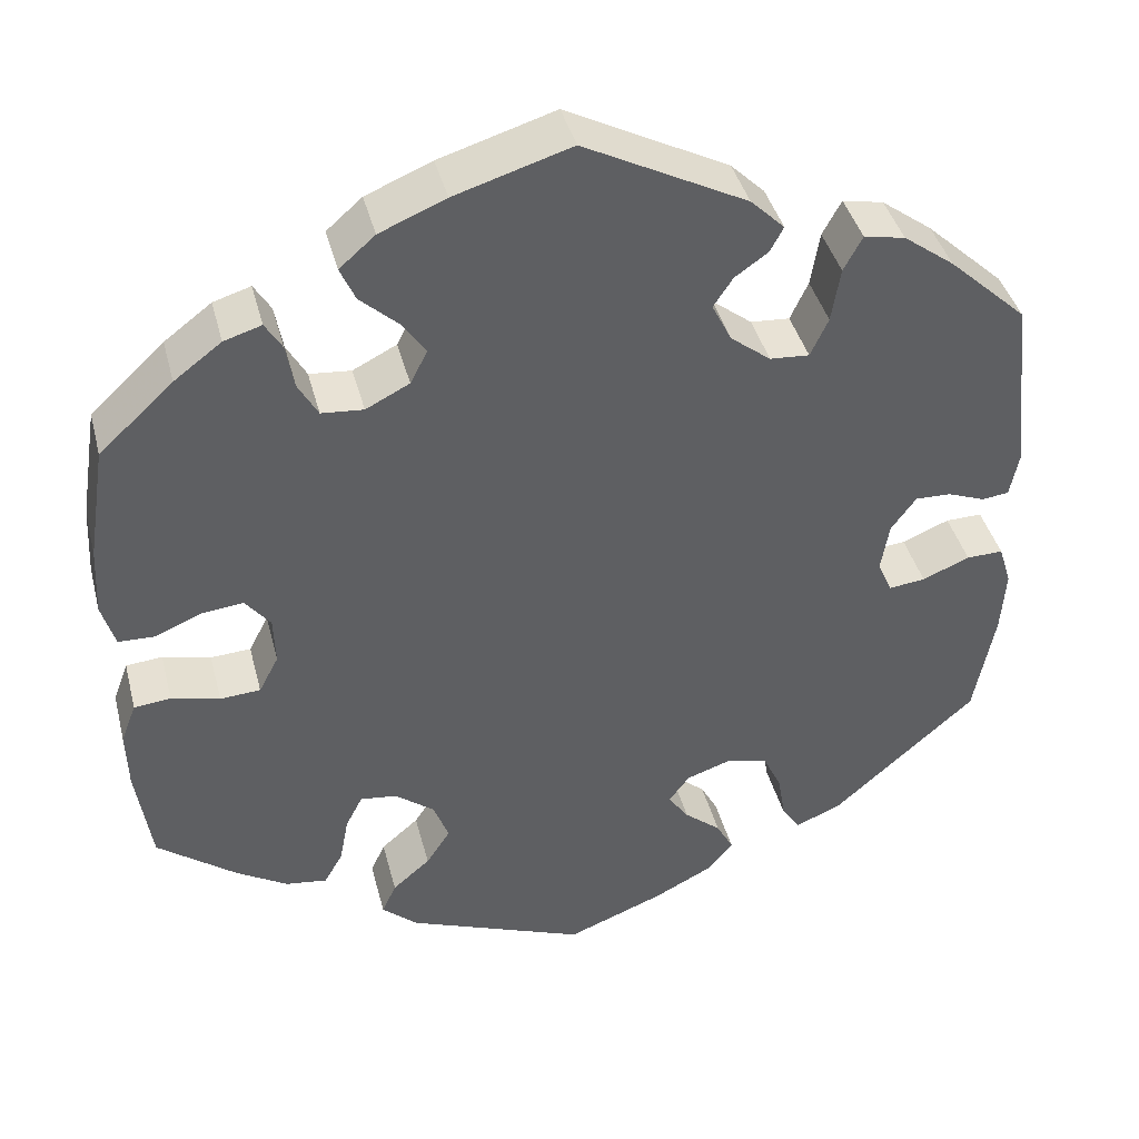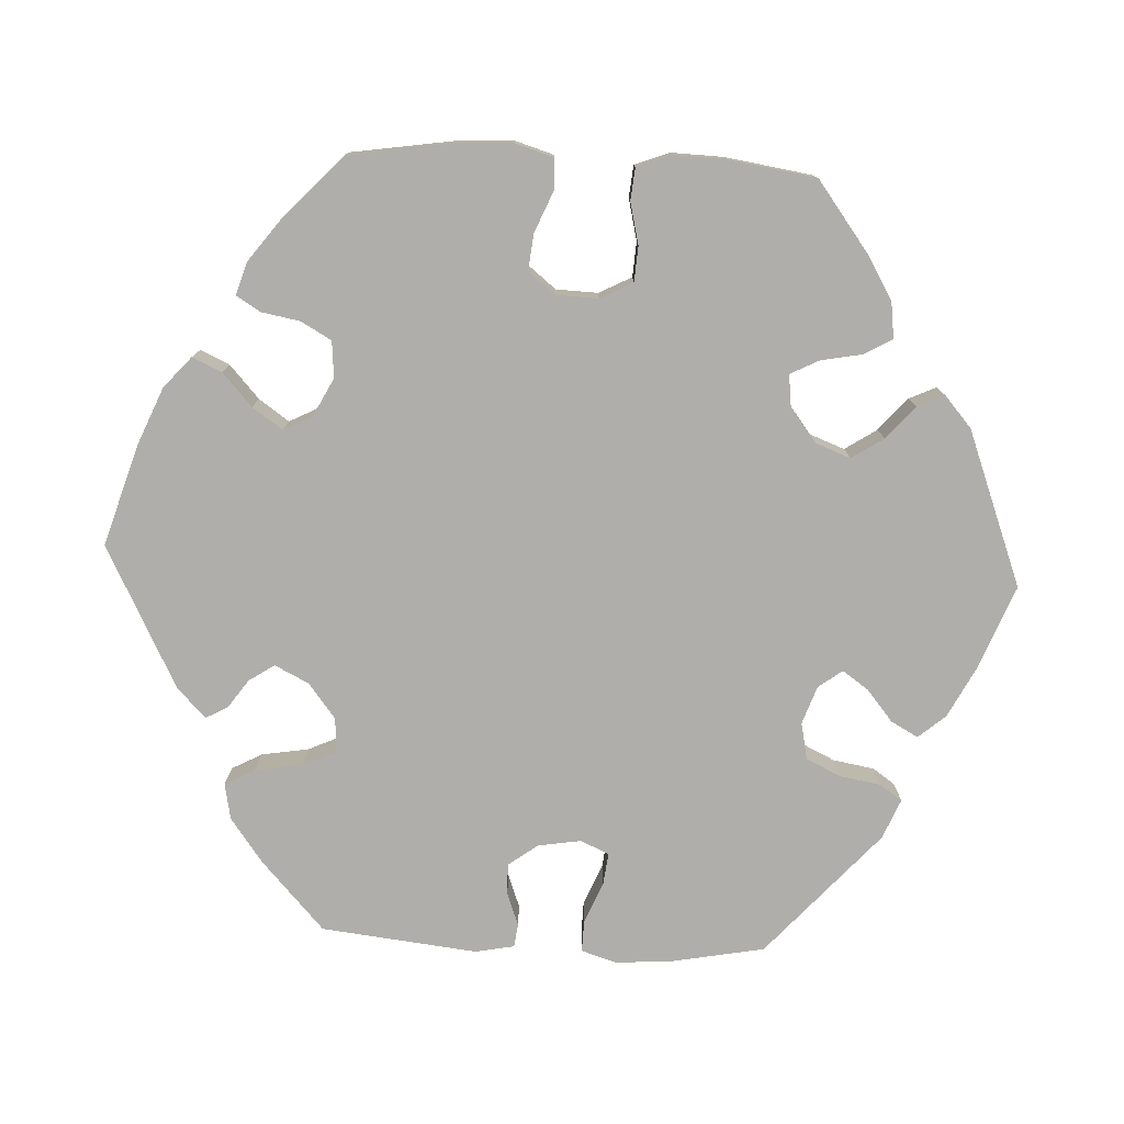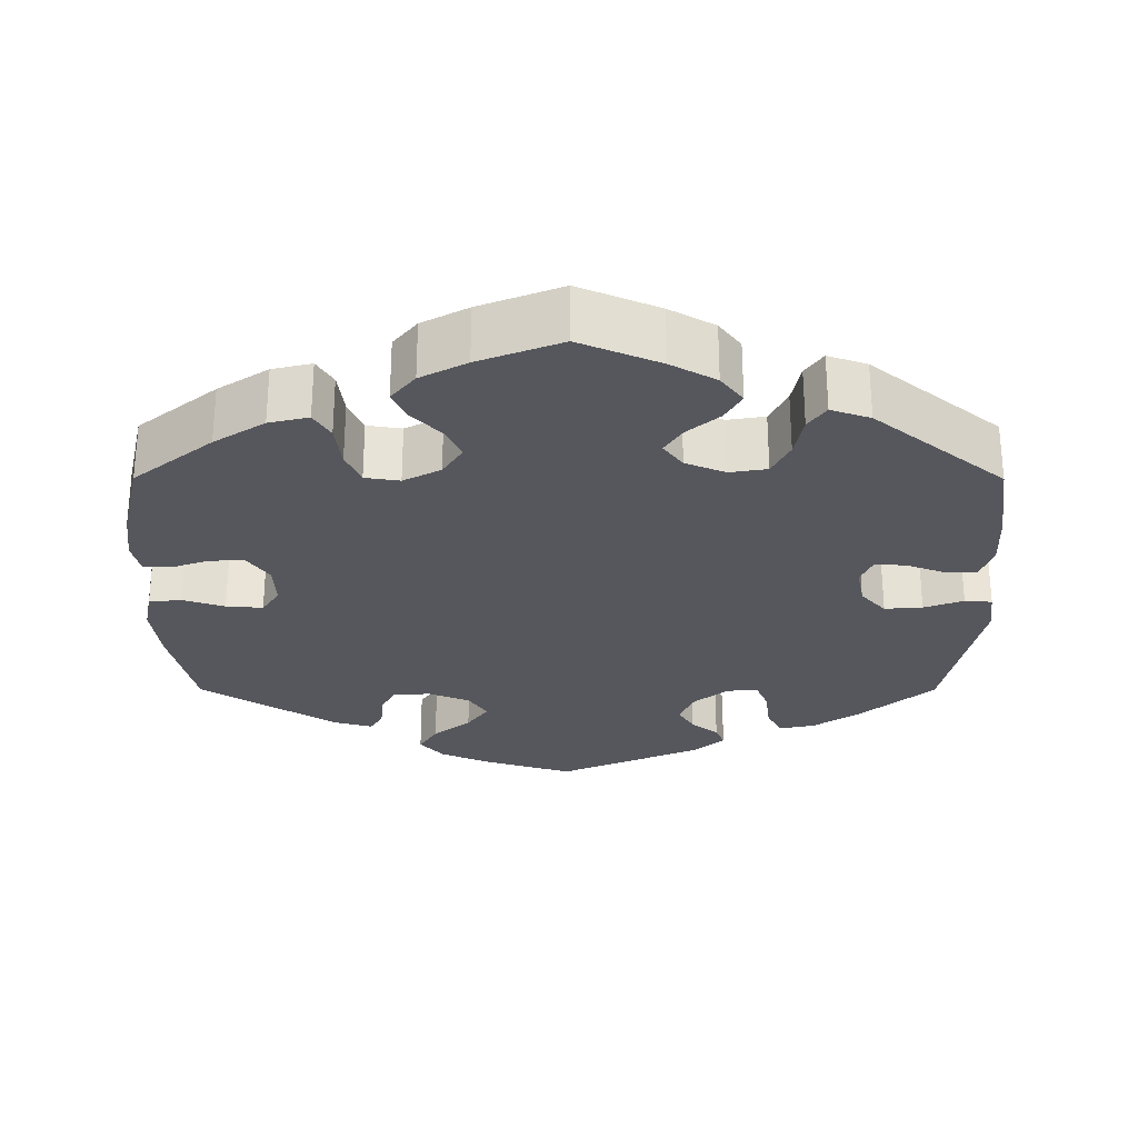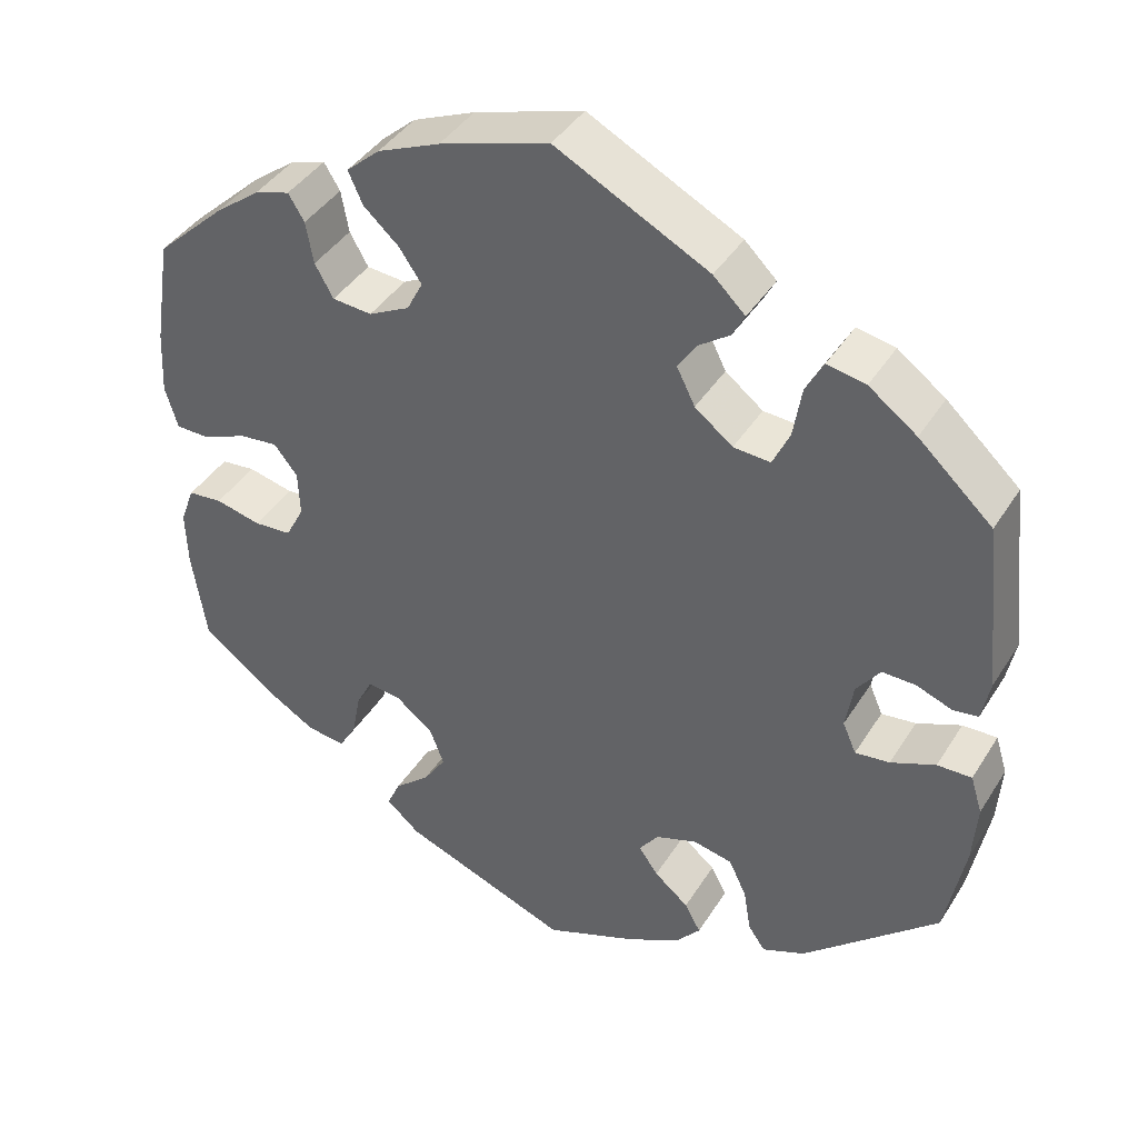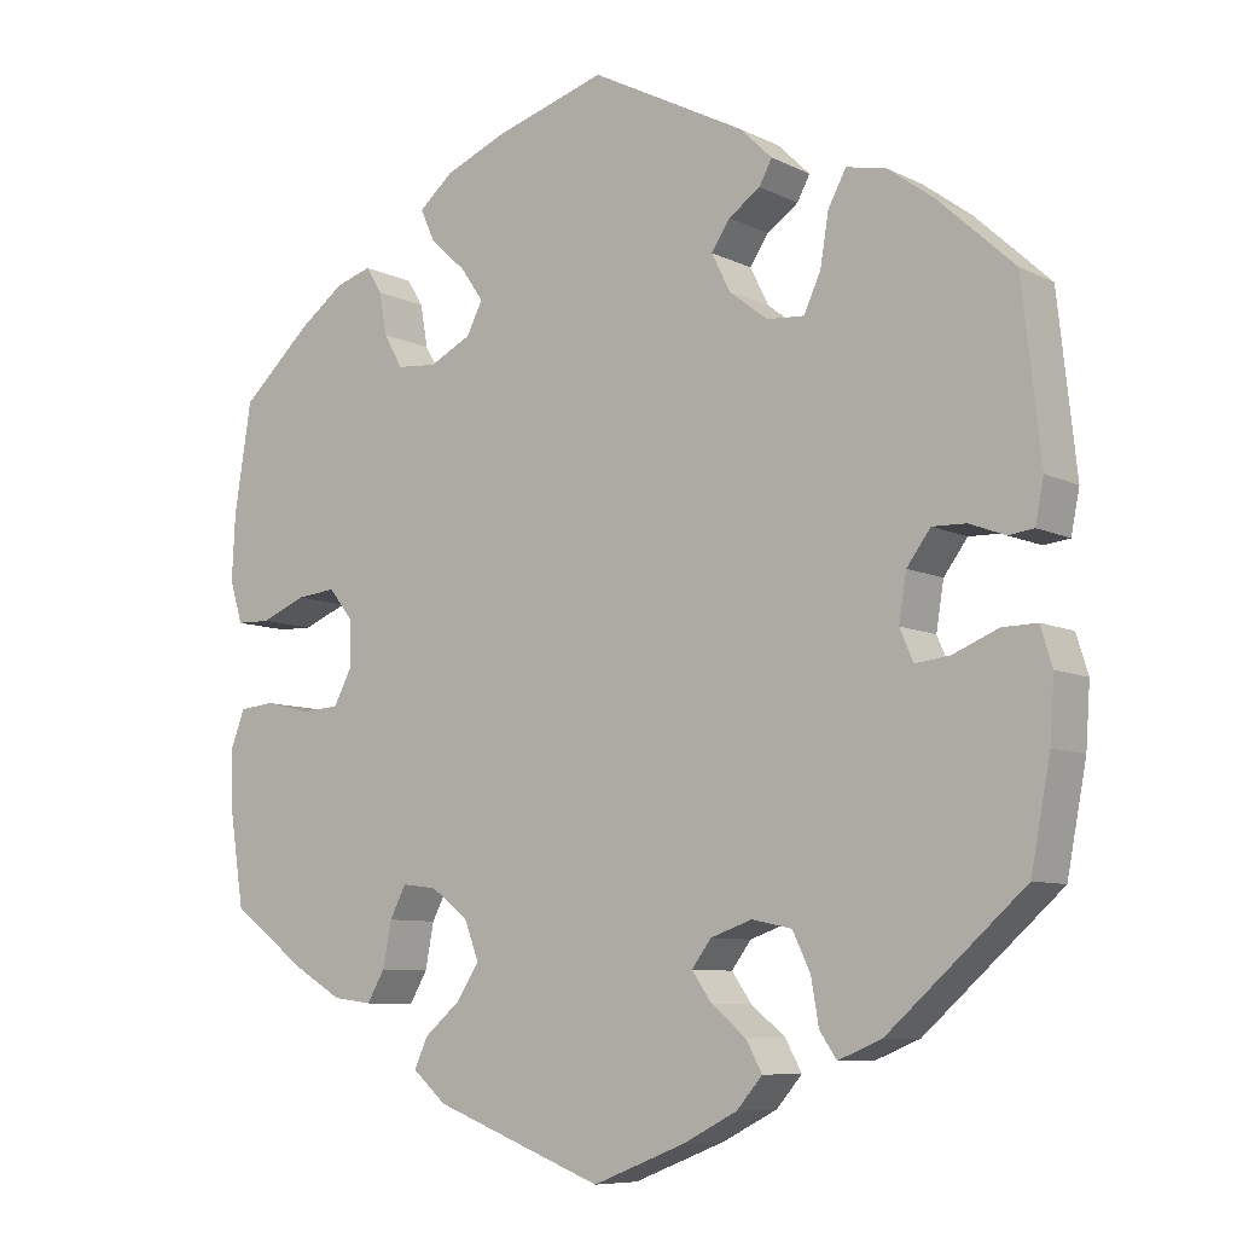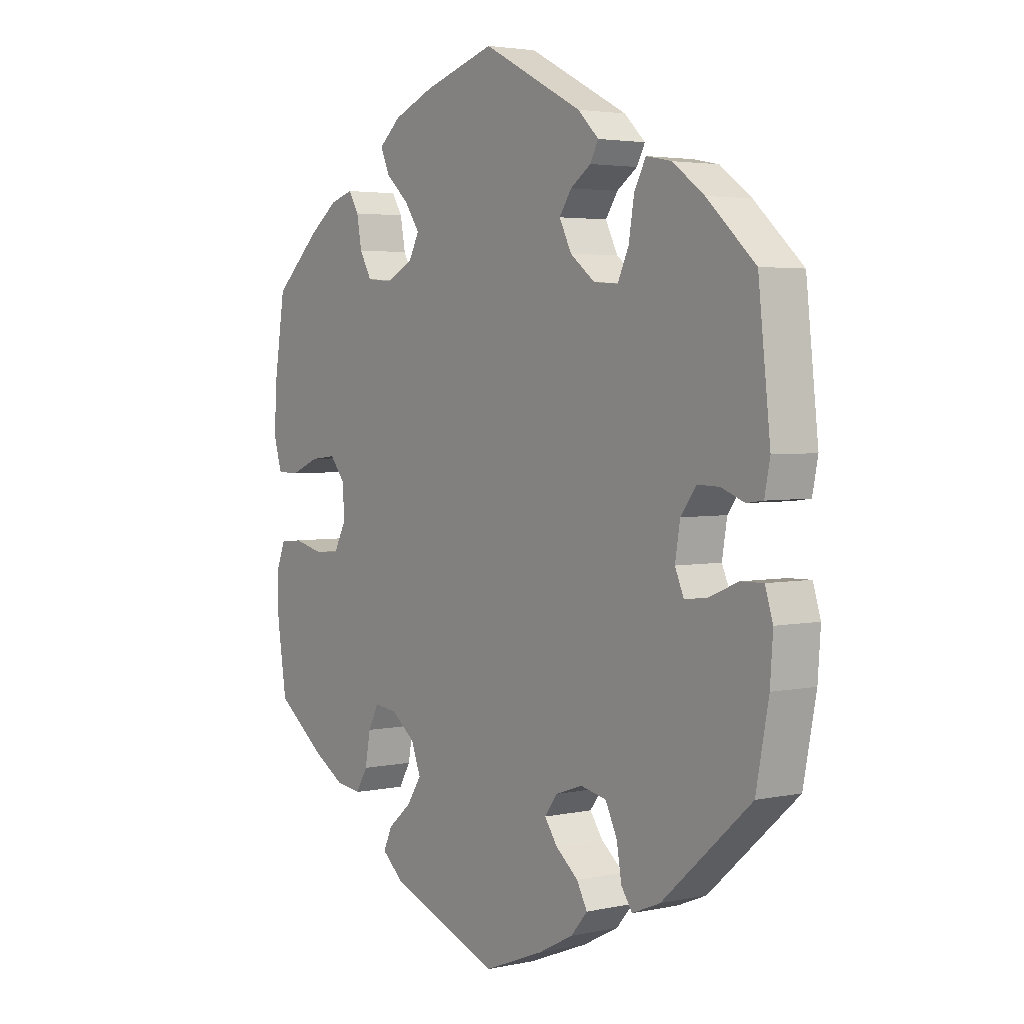
<metadata>
{"format":"obj","ext":"obj","renderer":"f3d","projection":"perspective","resolution":1024,"background":"white","views":[{"elev":40.7,"azim":165.8,"up":"+Z"},{"elev":-77.8,"azim":87.2,"up":"+Y"},{"elev":-27.6,"azim":119.8,"up":"+Y"},{"elev":40.8,"azim":-150.7,"up":"+Z"},{"elev":-8.0,"azim":-143.2,"up":"+Z"},{"elev":3.4,"azim":-126.0,"up":"+Z"}]}
</metadata>
<code>
v -0.412 0.07 0.37
v -0.355 0.07 0.412
v -0.309 0.07 0.421
v -0.288 0.07 0.382
v -0.278 0.07 0.321
v -0.258 0.07 0.278
v -0.214 0.07 0.281
v -0.169 0.07 0.316
v -0.147 0.07 0.36
v -0.169 0.07 0.393
v -0.206 0.07 0.419
v -0.221 0.07 0.447
v -0.183 0.07 0.484
v -0.001 0.07 0.578
v 0.129 0.07 0.538
v 0.203 0.07 0.507
v 0.243 0.07 0.472
v 0.226 0.07 0.434
v 0.184 0.07 0.396
v 0.157 0.07 0.357
v 0.176 0.07 0.32
v 0.225 0.07 0.295
v 0.272 0.07 0.299
v 0.294 0.07 0.338
v 0.303 0.07 0.388
v 0.322 0.07 0.419
v 0.364 0.07 0.406
v 0.417 0.07 0.366
v 0.5 0.07 0.289
v 0.52 0.07 0.161
v 0.524 0.07 0.084
v 0.509 0.07 0.034
v 0.469 0.07 0.033
v 0.416 0.07 0.055
v 0.37 0.07 0.06
v 0.342 0.07 0.025
v 0.34 0.07 -0.029
v 0.362 0.07 -0.071
v 0.407 0.07 -0.074
v 0.461 0.07 -0.061
v 0.502 0.07 -0.065
v 0.519 0.07 -0.11
v 0.517 0.07 -0.177
v 0.5 0.07 -0.289
v 0.411 0.07 -0.356
v 0.354 0.07 -0.39
v 0.308 0.07 -0.396
v 0.287 0.07 -0.36
v 0.277 0.07 -0.307
v 0.258 0.07 -0.27
v 0.217 0.07 -0.275
v 0.173 0.07 -0.309
v 0.156 0.07 -0.354
v 0.183 0.07 -0.395
v 0.225 0.07 -0.431
v 0.241 0.07 -0.466
v 0.201 0.07 -0.501
v 0.001 0.07 -0.578
v -0.108 0.07 -0.535
v -0.172 0.07 -0.502
v -0.202 0.07 -0.467
v -0.183 0.07 -0.432
v -0.142 0.07 -0.398
v -0.119 0.07 -0.365
v -0.142 0.07 -0.334
v -0.191 0.07 -0.317
v -0.238 0.07 -0.327
v -0.259 0.07 -0.371
v -0.268 0.07 -0.424
v -0.288 0.07 -0.453
v -0.339 0.07 -0.432
v -0.5 0.07 -0.289
v -0.523 0.07 -0.168
v -0.528 0.07 -0.096
v -0.514 0.07 -0.051
v -0.473 0.07 -0.052
v -0.42 0.07 -0.074
v -0.379 0.07 -0.079
v -0.363 0.07 -0.042
v -0.372 0.07 0.013
v -0.4 0.07 0.051
v -0.44 0.07 0.05
v -0.482 0.07 0.034
v -0.512 0.07 0.038
v -0.522 0.07 0.088
v -0.5 0.07 0.289
v -0.412 0 0.37
v -0.355 0 0.412
v -0.309 0 0.421
v -0.288 0 0.382
v -0.278 0 0.321
v -0.258 0 0.278
v -0.214 0 0.281
v -0.169 0 0.316
v -0.147 0 0.36
v -0.169 0 0.393
v -0.206 0 0.419
v -0.221 0 0.447
v -0.183 0 0.484
v -0.001 0 0.578
v 0.129 0 0.538
v 0.203 0 0.507
v 0.243 0 0.472
v 0.226 0 0.434
v 0.184 0 0.396
v 0.157 0 0.357
v 0.176 0 0.32
v 0.225 0 0.295
v 0.272 0 0.299
v 0.294 0 0.338
v 0.303 0 0.388
v 0.322 0 0.419
v 0.364 0 0.406
v 0.417 0 0.366
v 0.5 0 0.289
v 0.52 0 0.161
v 0.524 0 0.084
v 0.509 0 0.034
v 0.469 0 0.033
v 0.416 0 0.055
v 0.37 0 0.06
v 0.342 0 0.025
v 0.34 0 -0.029
v 0.362 0 -0.071
v 0.407 0 -0.074
v 0.461 0 -0.061
v 0.502 0 -0.065
v 0.519 0 -0.11
v 0.517 0 -0.177
v 0.5 0 -0.289
v 0.411 0 -0.356
v 0.354 0 -0.39
v 0.308 0 -0.396
v 0.287 0 -0.36
v 0.277 0 -0.307
v 0.258 0 -0.27
v 0.217 0 -0.275
v 0.173 0 -0.309
v 0.156 0 -0.354
v 0.183 0 -0.395
v 0.225 0 -0.431
v 0.241 0 -0.466
v 0.201 0 -0.501
v 0.001 0 -0.578
v -0.108 0 -0.535
v -0.172 0 -0.502
v -0.202 0 -0.467
v -0.183 0 -0.432
v -0.142 0 -0.398
v -0.119 0 -0.365
v -0.142 0 -0.334
v -0.191 0 -0.317
v -0.238 0 -0.327
v -0.259 0 -0.371
v -0.268 0 -0.424
v -0.288 0 -0.453
v -0.339 0 -0.432
v -0.5 0 -0.289
v -0.523 0 -0.168
v -0.528 0 -0.096
v -0.514 0 -0.051
v -0.473 0 -0.052
v -0.42 0 -0.074
v -0.379 0 -0.079
v -0.363 0 -0.042
v -0.372 0 0.013
v -0.4 0 0.051
v -0.44 0 0.05
v -0.482 0 0.034
v -0.512 0 0.038
v -0.522 0 0.088
v -0.5 0 0.289
f 82 83 84 85
f 81 82 85 86
f 80 81 86 1
f 74 75 76 77
f 74 77 78
f 73 74 78
f 72 73 78
f 71 72 78
f 68 69 70 71
f 67 68 71 78
f 66 67 78 79
f 60 61 62 63
f 60 63 64
f 59 60 64
f 58 59 64
f 57 58 64
f 54 55 56 57
f 53 54 57 64
f 52 53 64 65
f 46 47 48 49
f 46 49 50
f 45 46 50
f 44 45 50
f 43 44 50
f 42 43 50 51
f 39 40 41 42
f 38 39 42 51
f 31 32 33 34
f 31 34 35
f 30 31 35
f 29 30 35
f 28 29 35 36
f 24 25 26 27
f 23 24 27 28
f 16 17 18 19
f 16 19 20
f 15 16 20
f 14 15 20
f 13 14 20 21
f 10 11 12 13
f 9 10 13 21
f 2 3 4 5
f 2 5 6
f 1 2 6
f 80 1 6
f 79 80 6 7
f 66 79 7 8
f 37 38 51 52
f 36 37 52 65
f 23 28 36 65
f 22 23 65 66
f 21 22 66
f 8 9 21 66
f 171 170 169 168
f 172 171 168 167
f 87 172 167 166
f 163 162 161 160
f 164 163 160
f 164 160 159
f 164 159 158
f 164 158 157
f 157 156 155 154
f 164 157 154 153
f 165 164 153 152
f 149 148 147 146
f 150 149 146
f 150 146 145
f 150 145 144
f 150 144 143
f 143 142 141 140
f 150 143 140 139
f 151 150 139 138
f 135 134 133 132
f 136 135 132
f 136 132 131
f 136 131 130
f 136 130 129
f 137 136 129 128
f 128 127 126 125
f 137 128 125 124
f 120 119 118 117
f 121 120 117
f 121 117 116
f 121 116 115
f 122 121 115 114
f 113 112 111 110
f 114 113 110 109
f 105 104 103 102
f 106 105 102
f 106 102 101
f 106 101 100
f 107 106 100 99
f 99 98 97 96
f 107 99 96 95
f 91 90 89 88
f 92 91 88
f 92 88 87
f 92 87 166
f 93 92 166 165
f 94 93 165 152
f 138 137 124 123
f 151 138 123 122
f 151 122 114 109
f 152 151 109 108
f 152 108 107
f 152 107 95 94
f 1 87 88 2
f 2 88 89 3
f 3 89 90 4
f 4 90 91 5
f 5 91 92 6
f 6 92 93 7
f 7 93 94 8
f 8 94 95 9
f 9 95 96 10
f 10 96 97 11
f 11 97 98 12
f 12 98 99 13
f 13 99 100 14
f 14 100 101 15
f 15 101 102 16
f 16 102 103 17
f 17 103 104 18
f 18 104 105 19
f 19 105 106 20
f 20 106 107 21
f 21 107 108 22
f 22 108 109 23
f 23 109 110 24
f 24 110 111 25
f 25 111 112 26
f 26 112 113 27
f 27 113 114 28
f 28 114 115 29
f 29 115 116 30
f 30 116 117 31
f 31 117 118 32
f 32 118 119 33
f 33 119 120 34
f 34 120 121 35
f 35 121 122 36
f 36 122 123 37
f 37 123 124 38
f 38 124 125 39
f 39 125 126 40
f 40 126 127 41
f 41 127 128 42
f 42 128 129 43
f 43 129 130 44
f 44 130 131 45
f 45 131 132 46
f 46 132 133 47
f 47 133 134 48
f 48 134 135 49
f 49 135 136 50
f 50 136 137 51
f 51 137 138 52
f 52 138 139 53
f 53 139 140 54
f 54 140 141 55
f 55 141 142 56
f 56 142 143 57
f 57 143 144 58
f 58 144 145 59
f 59 145 146 60
f 60 146 147 61
f 61 147 148 62
f 62 148 149 63
f 63 149 150 64
f 64 150 151 65
f 65 151 152 66
f 66 152 153 67
f 67 153 154 68
f 68 154 155 69
f 69 155 156 70
f 70 156 157 71
f 71 157 158 72
f 72 158 159 73
f 73 159 160 74
f 74 160 161 75
f 75 161 162 76
f 76 162 163 77
f 77 163 164 78
f 78 164 165 79
f 79 165 166 80
f 80 166 167 81
f 81 167 168 82
f 82 168 169 83
f 83 169 170 84
f 84 170 171 85
f 85 171 172 86
f 86 172 87 1

</code>
